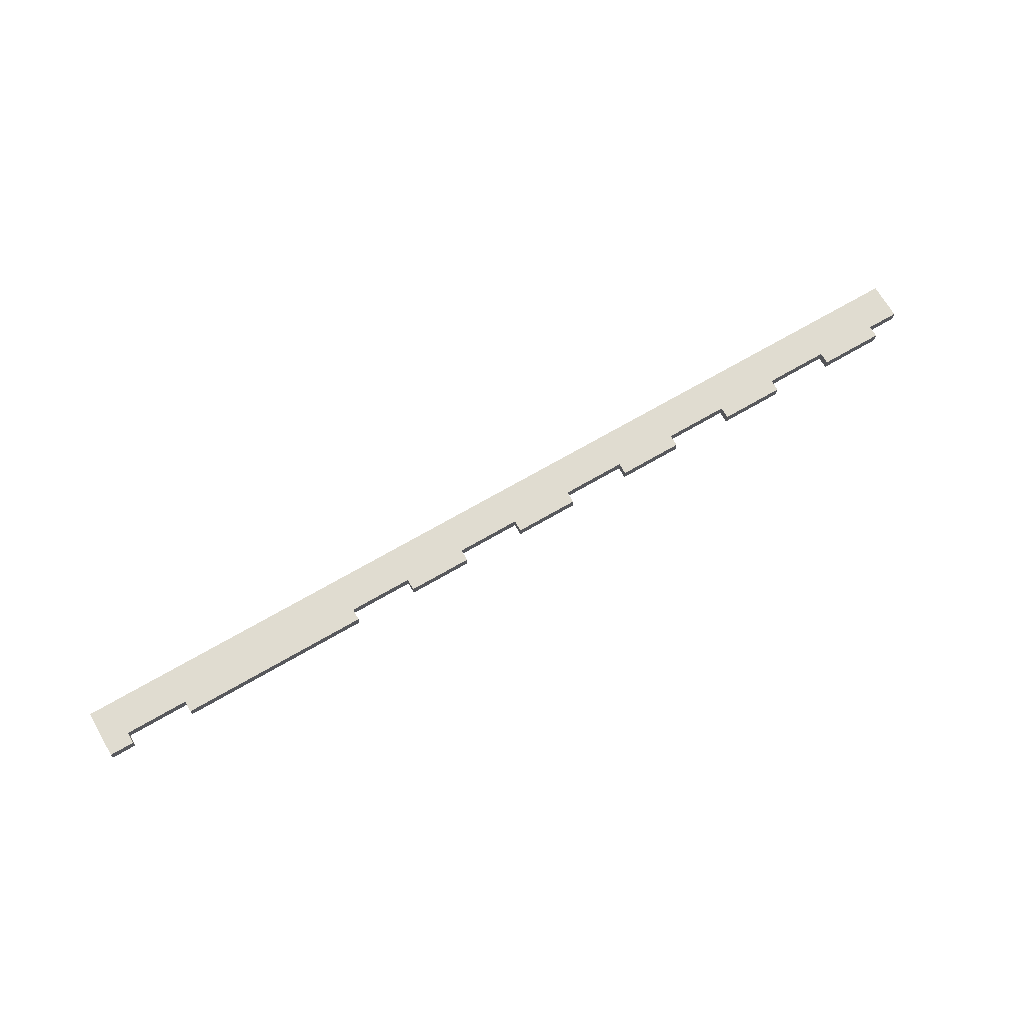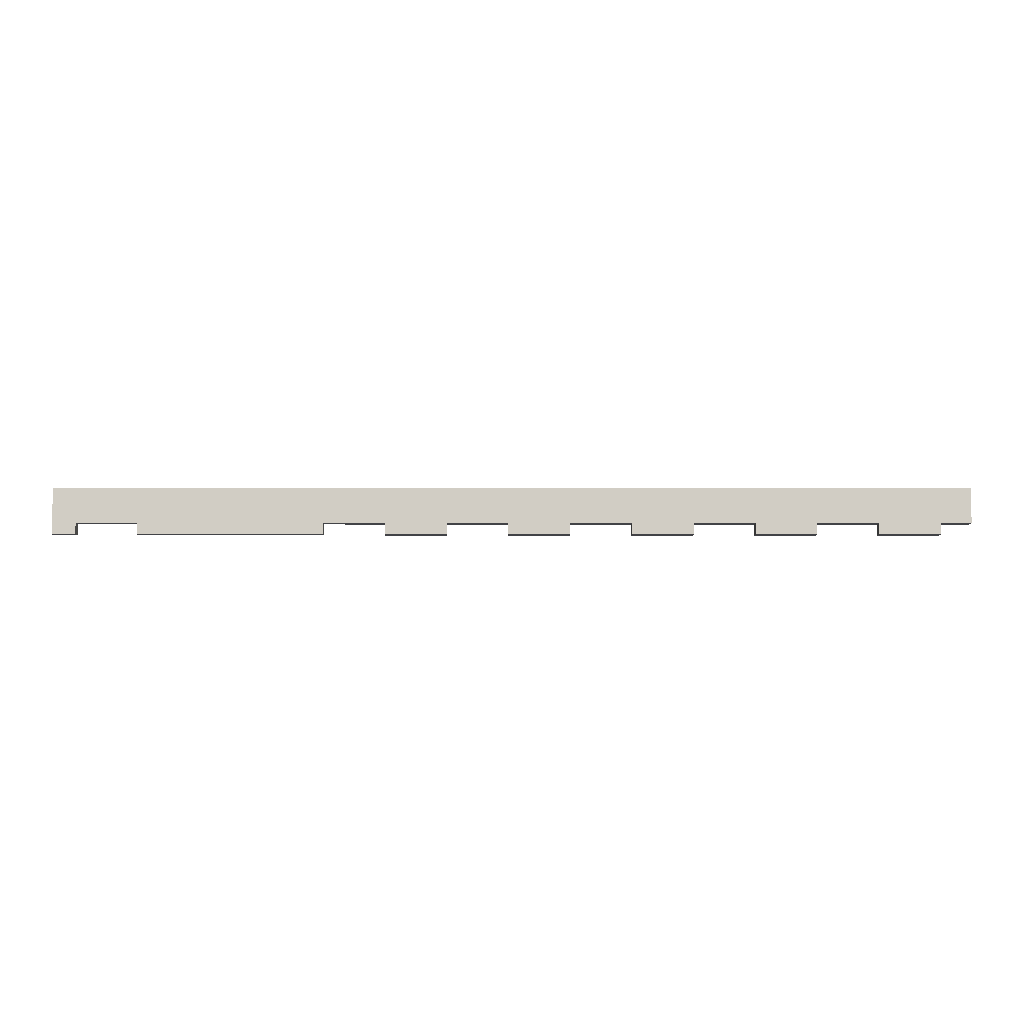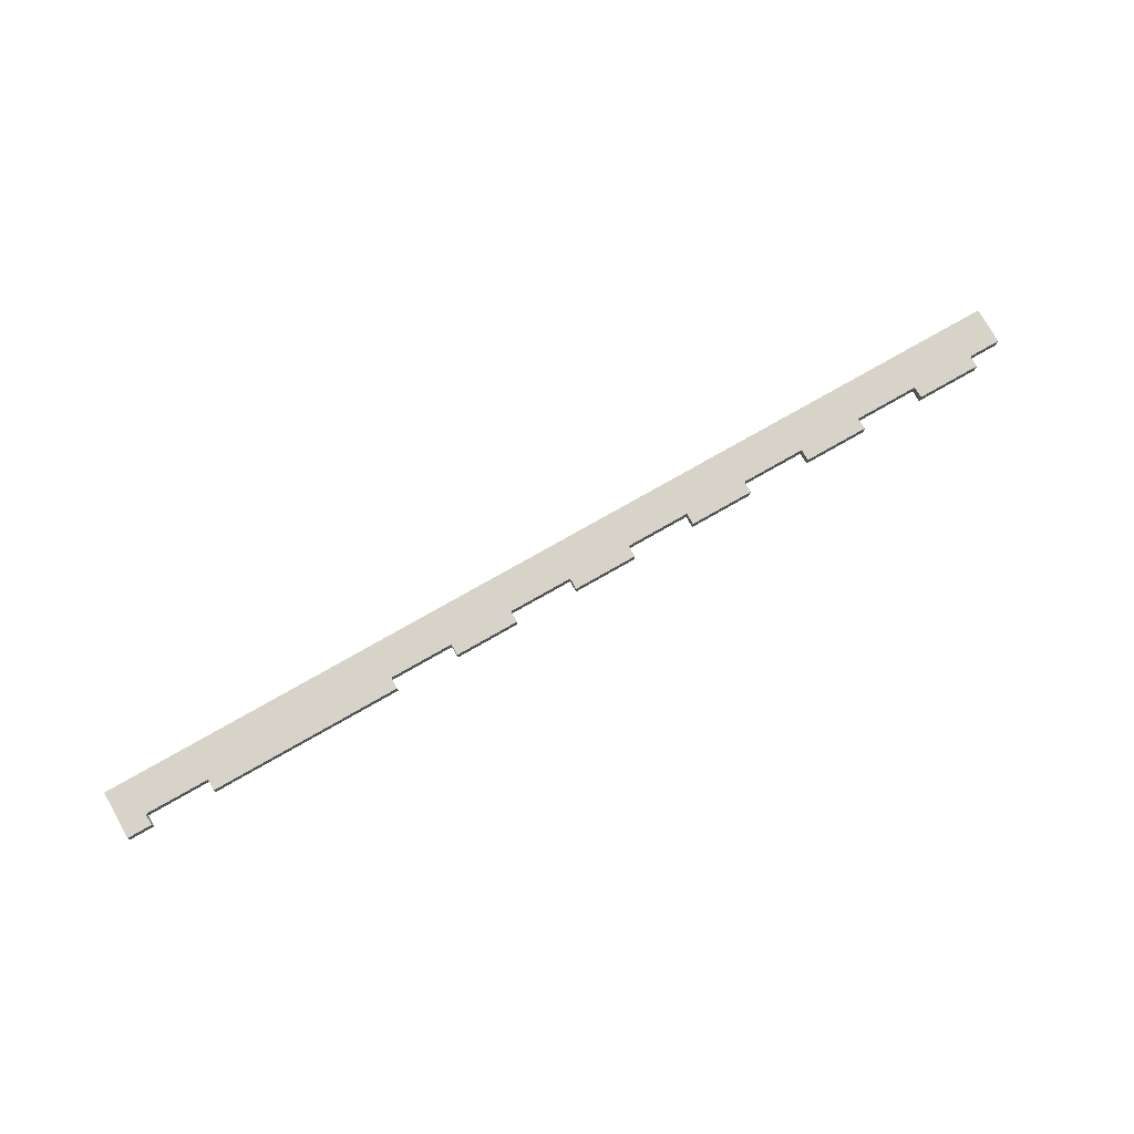
<metadata>
{"format":"obj","ext":"obj","renderer":"f3d","projection":"perspective","resolution":1024,"background":"white","views":[{"elev":69.6,"azim":-30.2,"up":"+Z"},{"elev":-6.6,"azim":-0.1,"up":"+Y"},{"elev":76.2,"azim":-29.7,"up":"+Z"}]}
</metadata>
<code>
g SI-05
v 0 0 0
v 0 0 0.018
v 1.488 0 0
v 1.488 0 0.018
v 1.488 -0.057 0
v 1.488 -0.057 0.018
v 1.438 -0.057 0
v 1.438 -0.057 0.018
v 1.438 -0.075 0
v 1.438 -0.075 0.018
v 1.338 -0.075 0
v 1.338 -0.075 0.018
v 1.338 -0.057 0
v 1.338 -0.057 0.018
v 1.238 -0.057 0
v 1.238 -0.057 0.018
v 1.238 -0.075 0
v 1.238 -0.075 0.018
v 1.138 -0.075 0
v 1.138 -0.075 0.018
v 1.138 -0.057 0
v 1.138 -0.057 0.018
v 1.038 -0.057 0
v 1.038 -0.057 0.018
v 1.038 -0.075 0
v 1.038 -0.075 0.018
v 0.9382 -0.075 0
v 0.9382 -0.075 0.018
v 0.9382 -0.057 0
v 0.9382 -0.057 0.018
v 0.8382 -0.057 0
v 0.8382 -0.057 0.018
v 0.8382 -0.075 0
v 0.8382 -0.075 0.018
v 0.7382 -0.075 0
v 0.7382 -0.075 0.018
v 0.7382 -0.057 0
v 0.7382 -0.057 0.018
v 0.6382 -0.057 0
v 0.6382 -0.057 0.018
v 0.6382 -0.075 0
v 0.6382 -0.075 0.018
v 0.5382 -0.075 0
v 0.5382 -0.075 0.018
v 0.5382 -0.057 0
v 0.5382 -0.057 0.018
v 0.4382 -0.057 0
v 0.4382 -0.057 0.018
v 0.4382 -0.075 0
v 0.4382 -0.075 0.018
v 0.1382 -0.075 0
v 0.1382 -0.075 0.018
v 0.1382 -0.057 0
v 0.1382 -0.057 0.018
v 0.03823 -0.057 0
v 0.03823 -0.057 0.018
v 0.03823 -0.075 0
v 0.03823 -0.075 0.018
v 0 -0.075 0
v 0 -0.075 0.018
f 1 2 4 3
f 3 4 6 5
f 5 6 8 7
f 7 8 10 9
f 9 10 12 11
f 11 12 14 13
f 13 14 16 15
f 15 16 18 17
f 17 18 20 19
f 19 20 22 21
f 21 22 24 23
f 23 24 26 25
f 25 26 28 27
f 27 28 30 29
f 29 30 32 31
f 31 32 34 33
f 33 34 36 35
f 35 36 38 37
f 37 38 40 39
f 39 40 42 41
f 41 42 44 43
f 43 44 46 45
f 45 46 48 47
f 47 48 50 49
f 49 50 52 51
f 51 52 54 53
f 53 54 56 55
f 55 56 58 57
f 57 58 60 59
f 59 60 2 1
f 3 5 7
f 8 6 4
f 3 7 13
f 14 8 4
f 3 13 15
f 16 14 4
f 3 15 21
f 22 16 4
f 3 21 23
f 24 22 4
f 3 23 29
f 30 24 4
f 3 29 31
f 32 30 4
f 3 31 37
f 38 32 4
f 3 37 1
f 2 38 4
f 37 39 1
f 2 40 38
f 1 55 59
f 60 56 2
f 55 57 59
f 60 58 56
f 53 55 1
f 2 56 54
f 53 49 51
f 52 50 54
f 47 49 53
f 54 50 48
f 45 47 1
f 2 48 46
f 45 41 43
f 44 42 46
f 39 41 45
f 46 42 40
f 37 33 35
f 36 34 38
f 31 33 37
f 38 34 32
f 39 45 1
f 2 46 40
f 47 53 1
f 2 54 48
f 29 25 27
f 28 26 30
f 23 25 29
f 30 26 24
f 21 17 19
f 20 18 22
f 15 17 21
f 22 18 16
f 13 9 11
f 12 10 14
f 7 9 13
f 14 10 8

</code>
